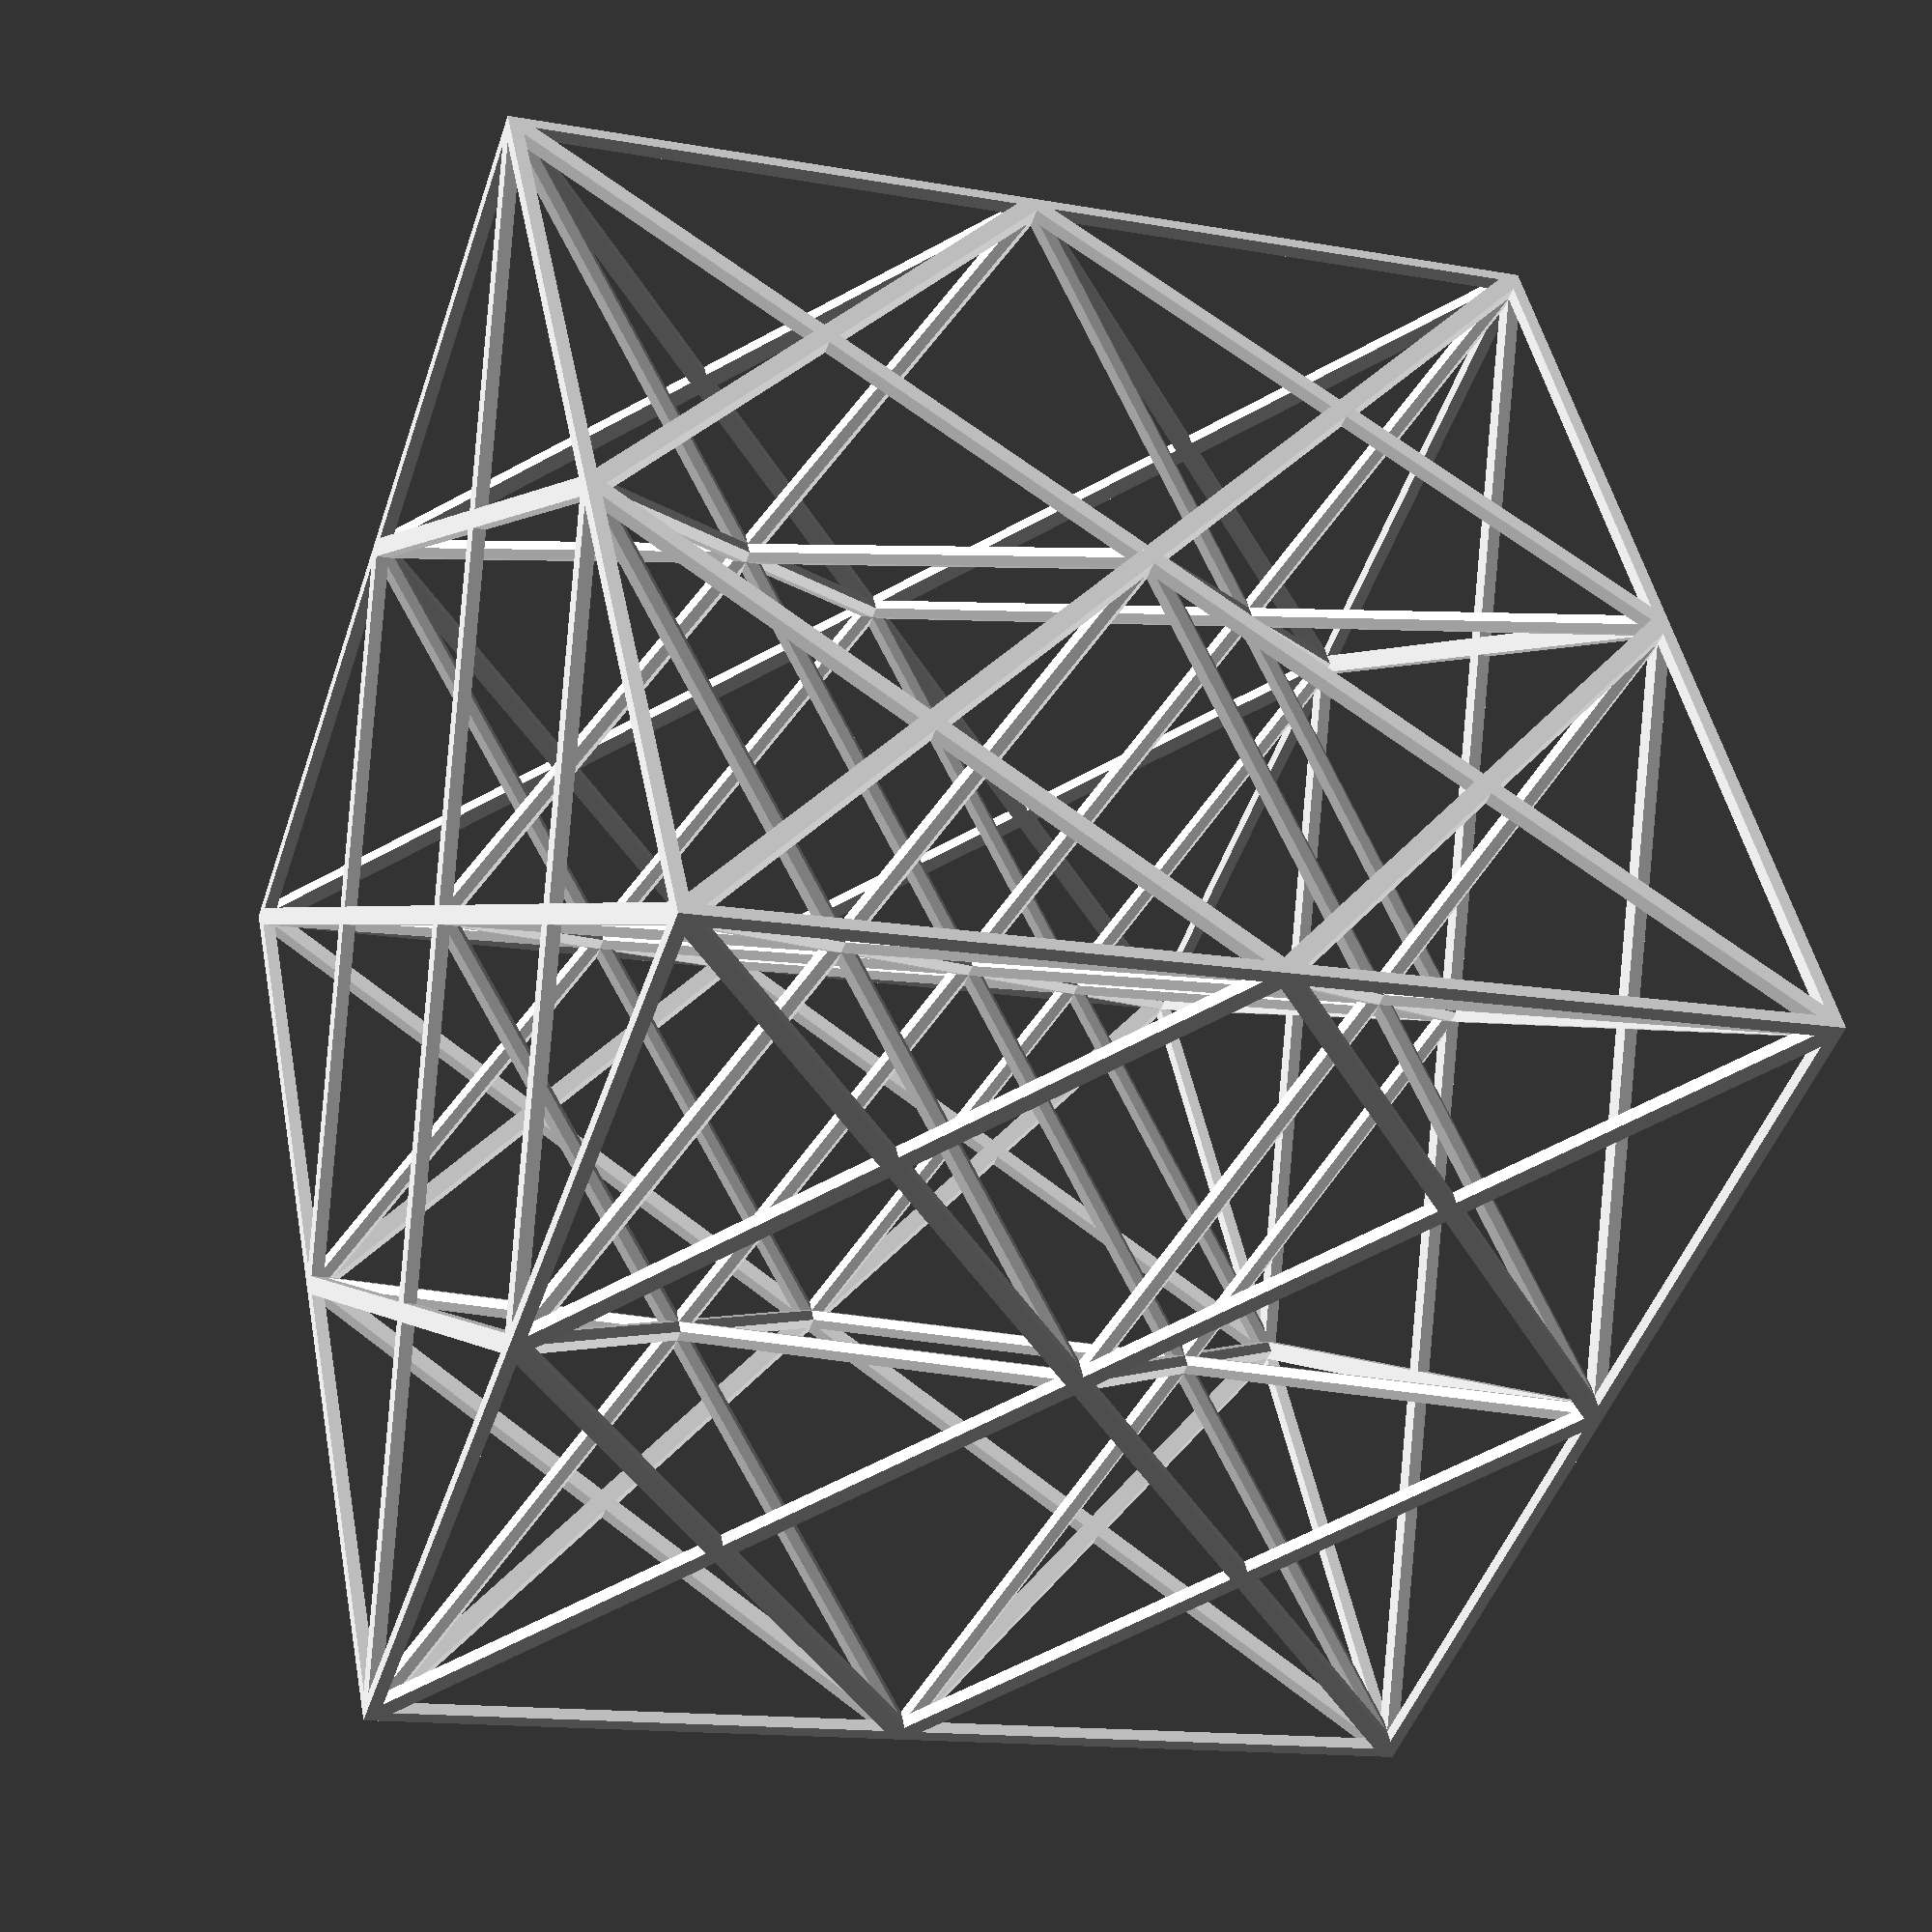
<openscad>
nbr=6;
taille=0.125;
union()
{
for (i=[1:nbr])
{
        union()
        {

    for (j=[1:nbr])
    {
        union()
        {
        for (k=[1:nbr])
        {
            hull()
            {
            translate([sin(360/nbr*i)*nbr,sin(360/nbr*j)*nbr,sin(360/nbr*k)*nbr])
            cube([taille,taille,taille],center=true);
            
            translate([sin(360/nbr*(i+1))*nbr,sin(360/nbr*(j+1))*nbr,sin(360/nbr*(k+1))*nbr])
            cube([taille,taille,taille],center=true);
            }
        }
    }   
    }    
}
}
}
</openscad>
<views>
elev=194.2 azim=148.7 roll=111.5 proj=p view=wireframe
</views>
